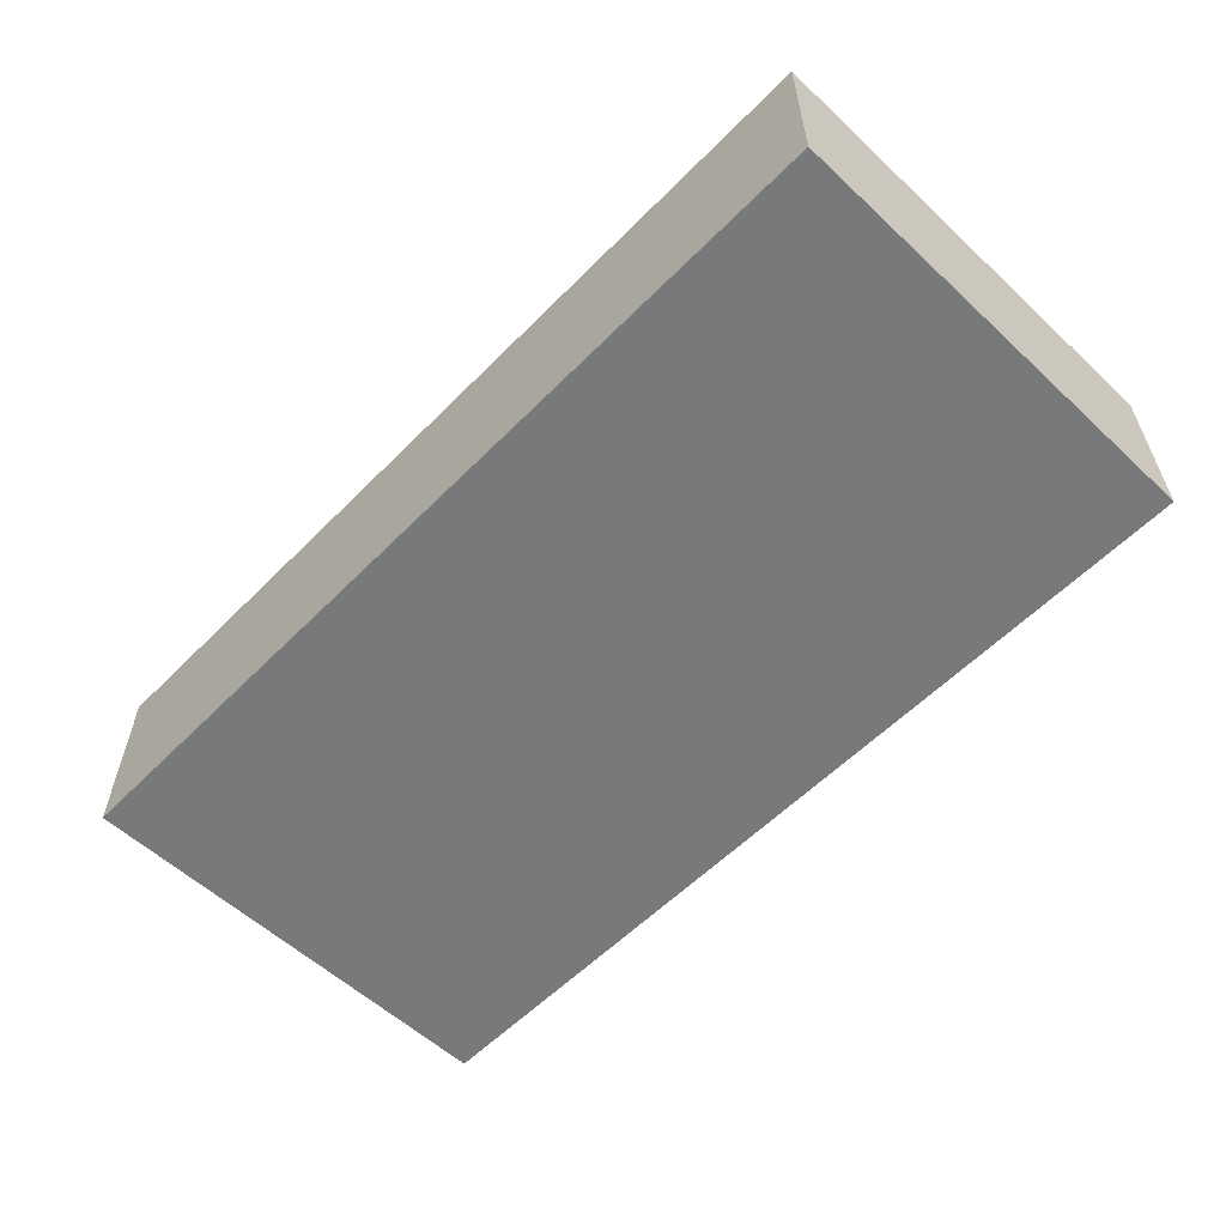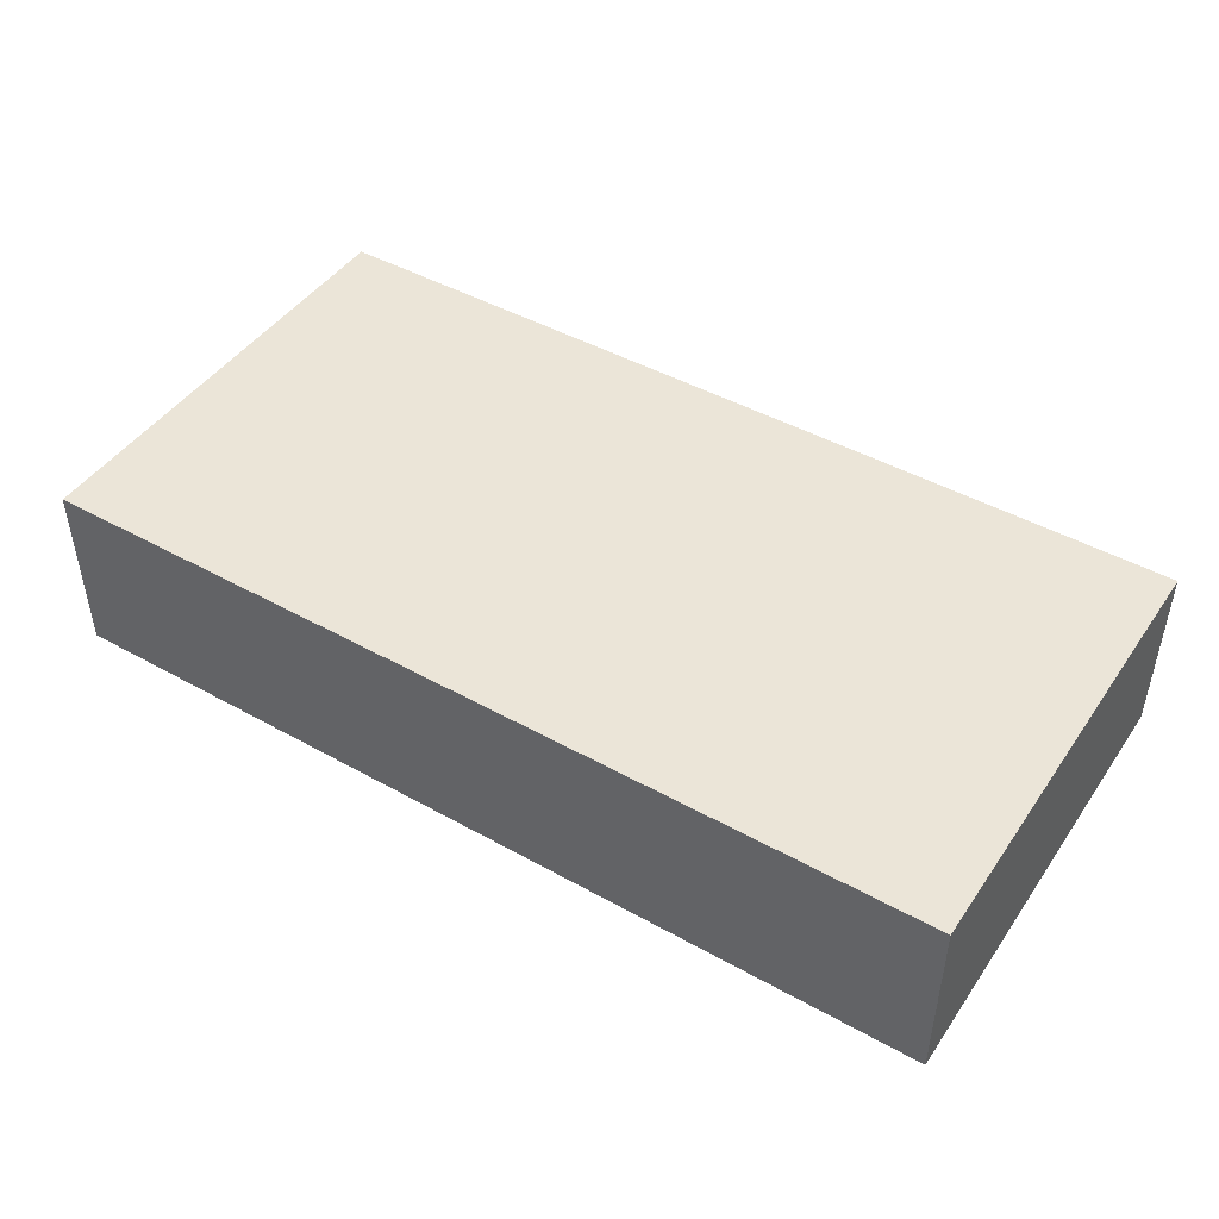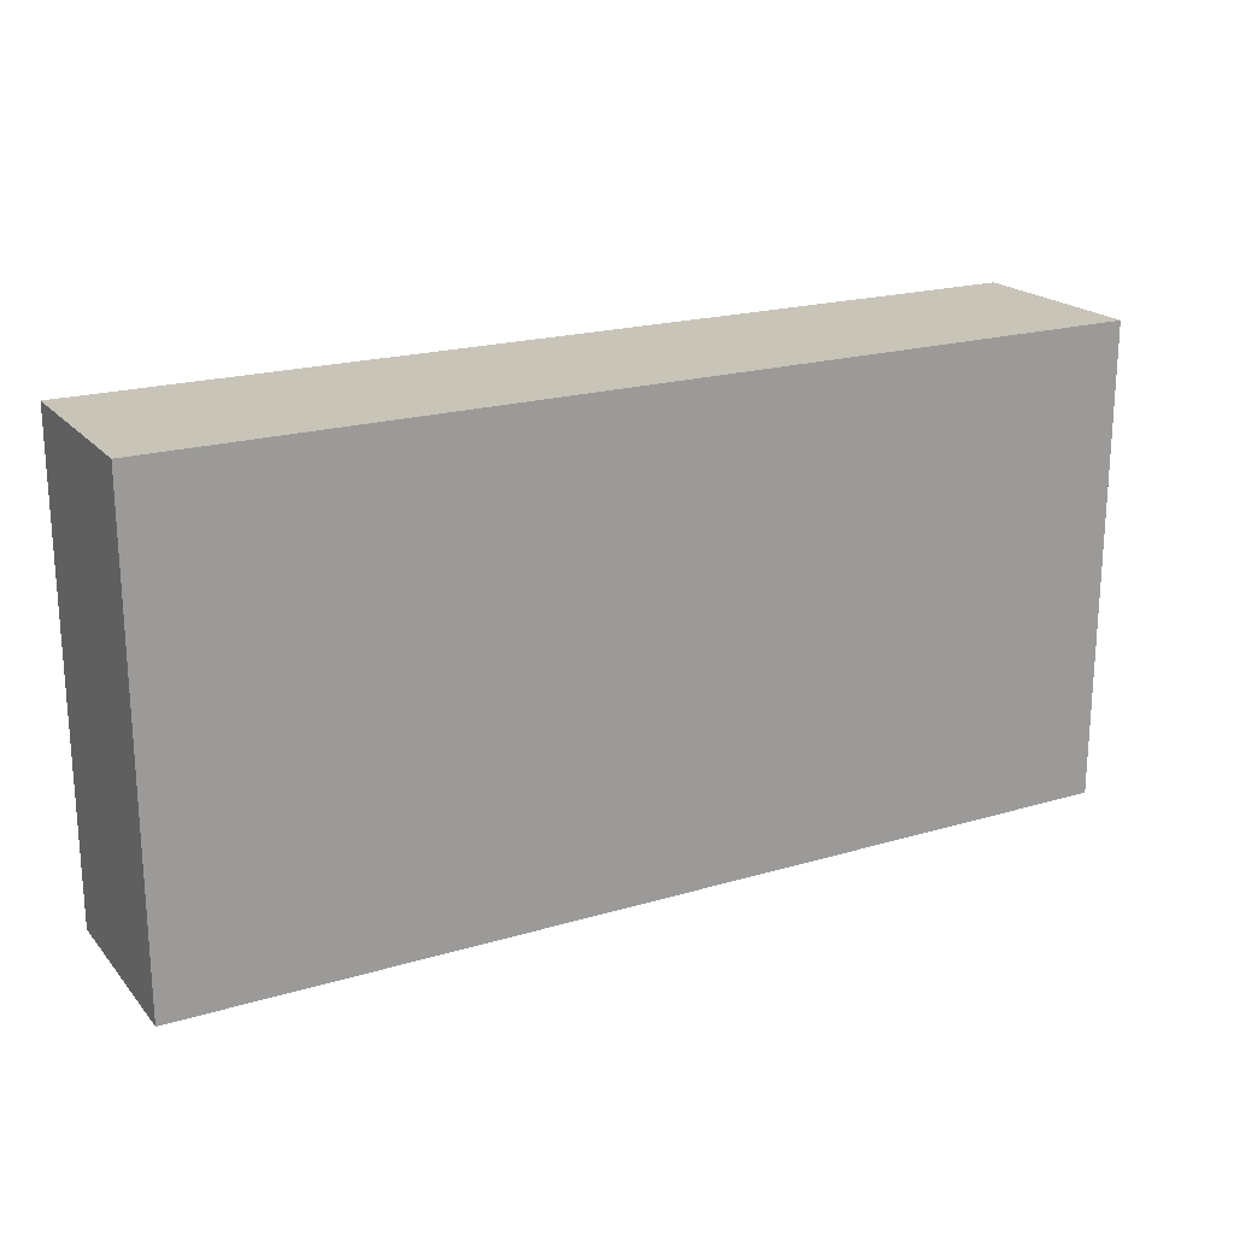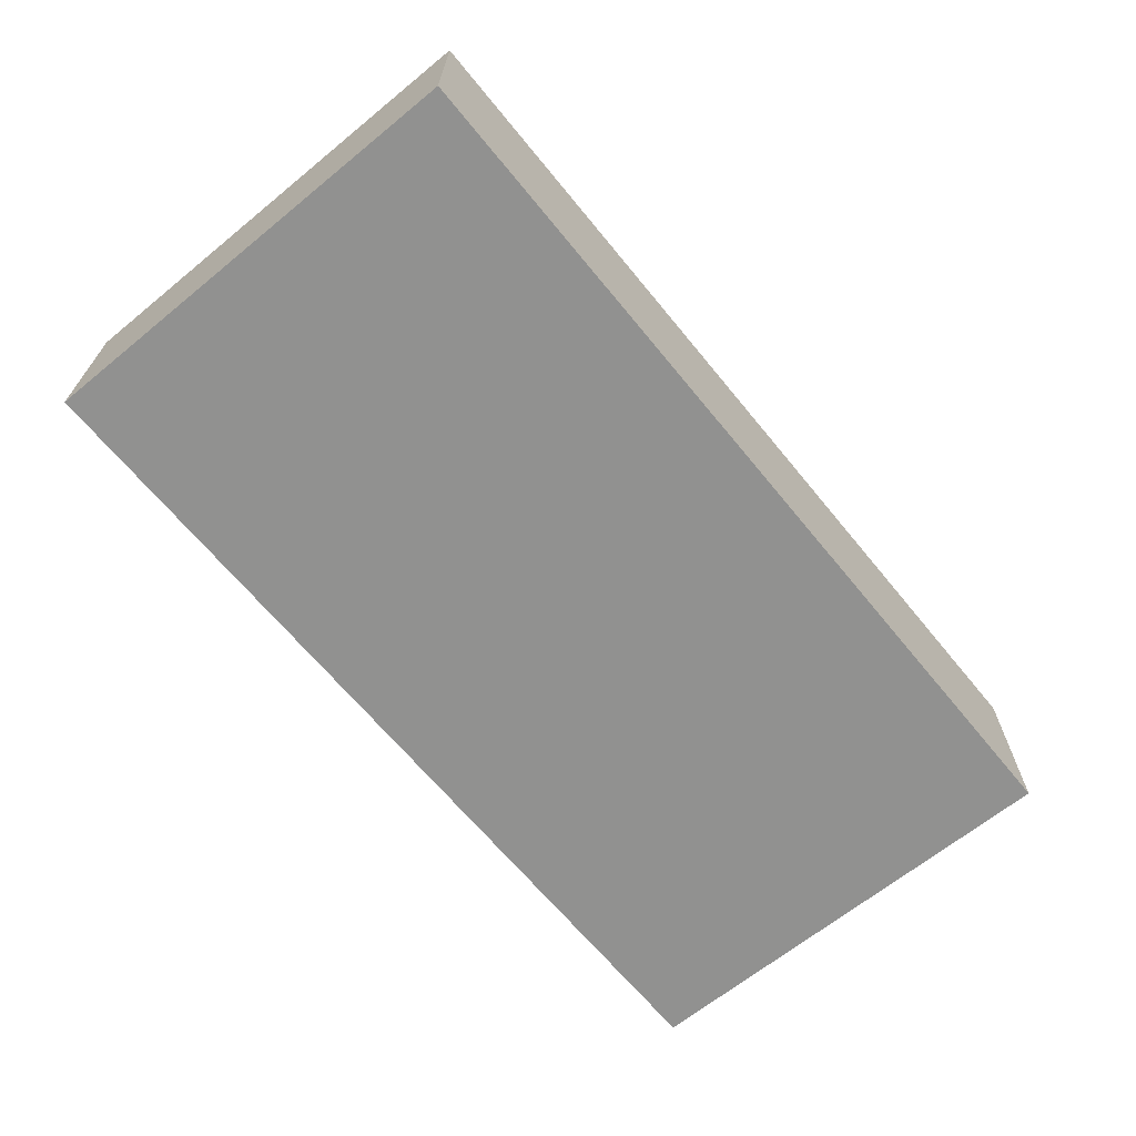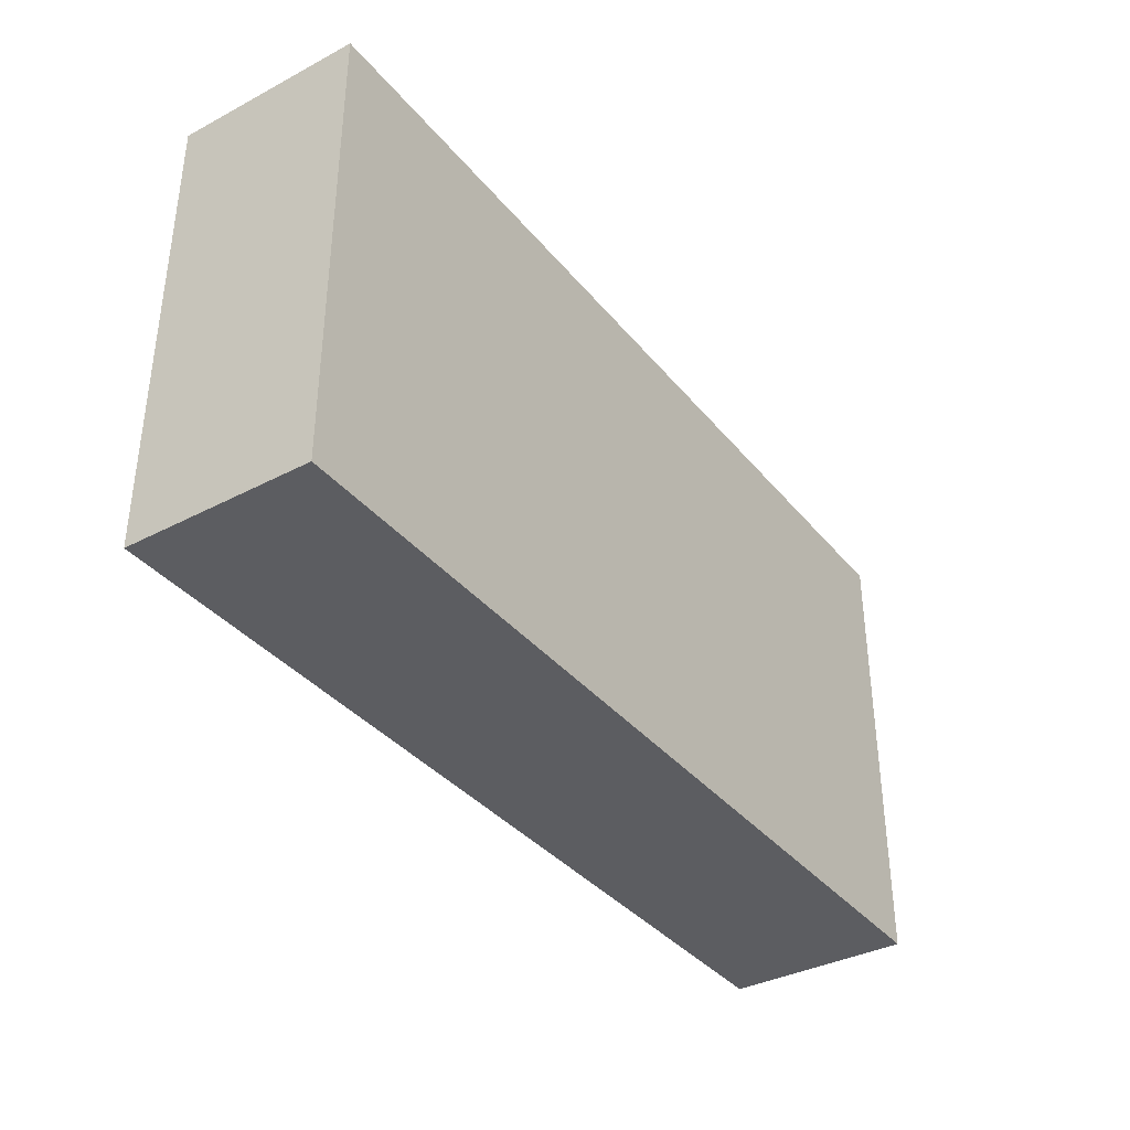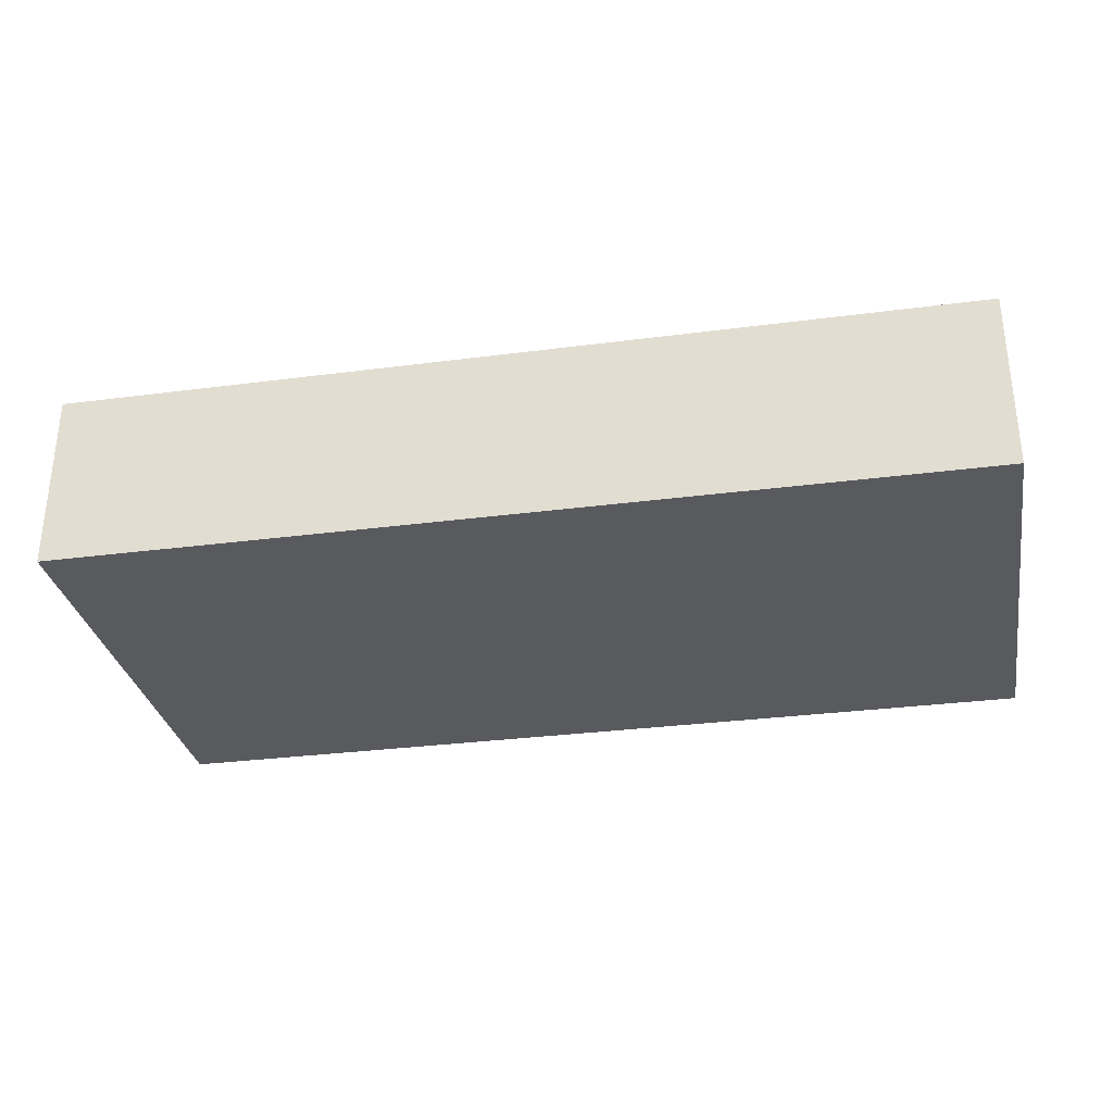
<metadata>
{"format":"obj","ext":"obj","renderer":"f3d","projection":"perspective","resolution":1024,"background":"white","views":[{"elev":-57.7,"azim":-133.9,"up":"+Y"},{"elev":45.7,"azim":32.6,"up":"+Y"},{"elev":20.1,"azim":-28.6,"up":"+Z"},{"elev":-66.0,"azim":-50.7,"up":"+Y"},{"elev":-36.8,"azim":-55.8,"up":"+Z"},{"elev":-31.2,"azim":10.5,"up":"+Y"}]}
</metadata>
<code>
o Cube
v 0.05 0.01 -0.025
v 0.05 -0.01 -0.025
v 0.05 0.01 0.025
v 0.05 -0.01 0.025
v -0.05 0.01 -0.025
v -0.05 -0.01 -0.025
v -0.05 0.01 0.025
v -0.05 -0.01 0.025
f 5 3 1
f 3 8 4
f 7 6 8
f 2 8 6
f 1 4 2
f 5 2 6
f 5 7 3
f 3 7 8
f 7 5 6
f 2 4 8
f 1 3 4
f 5 1 2

</code>
